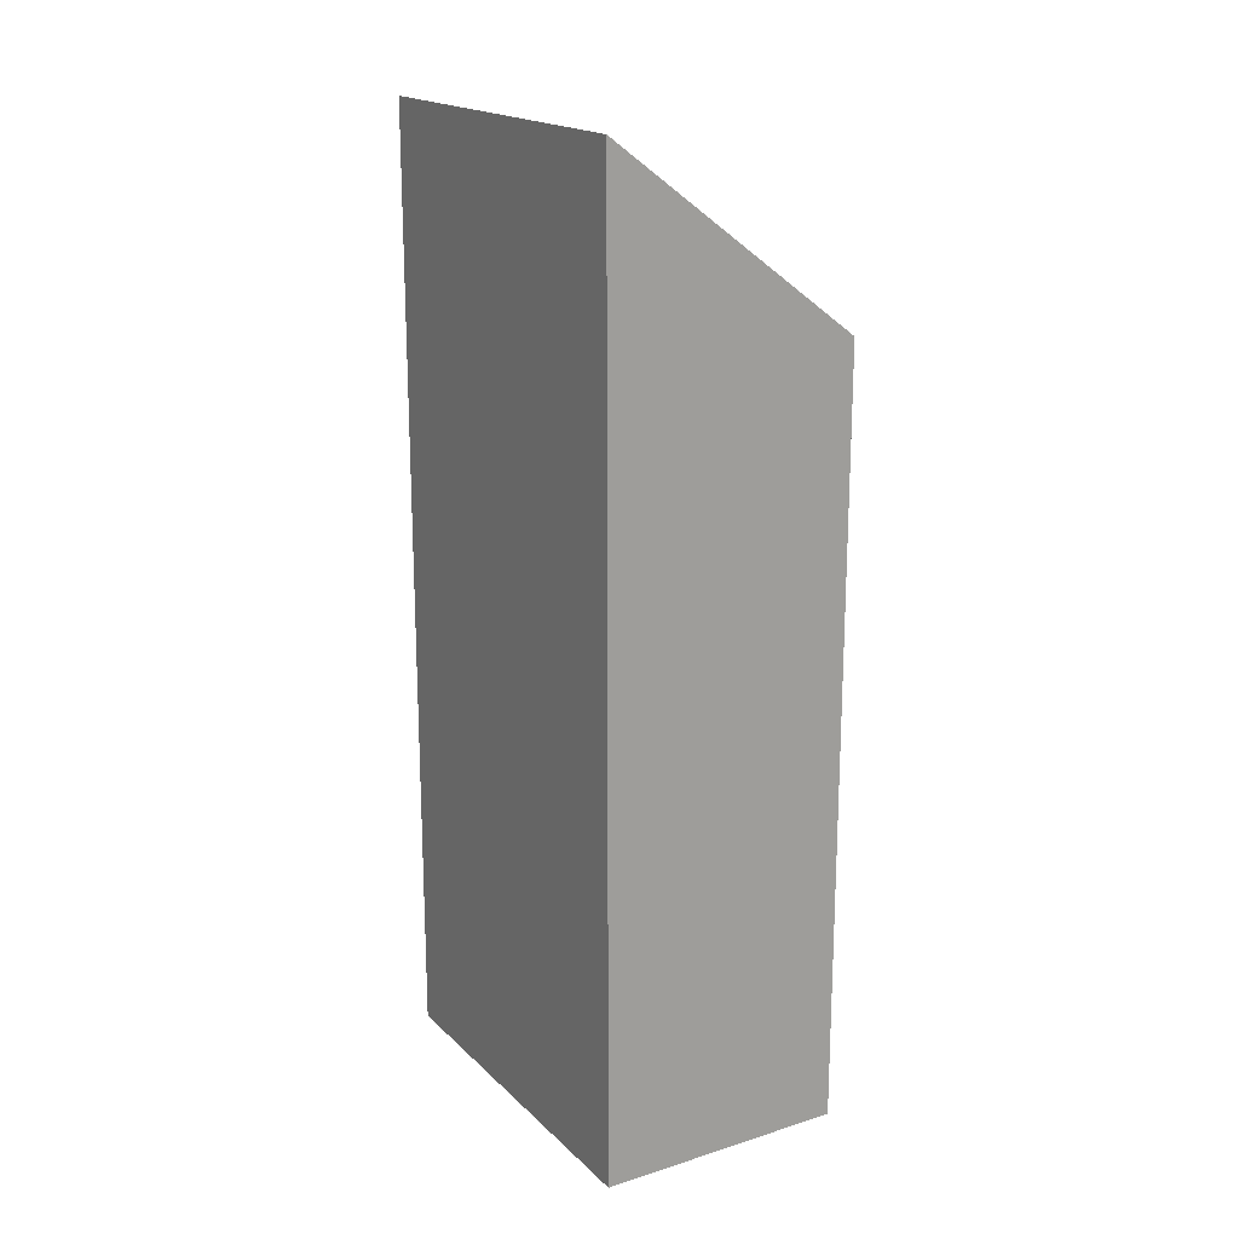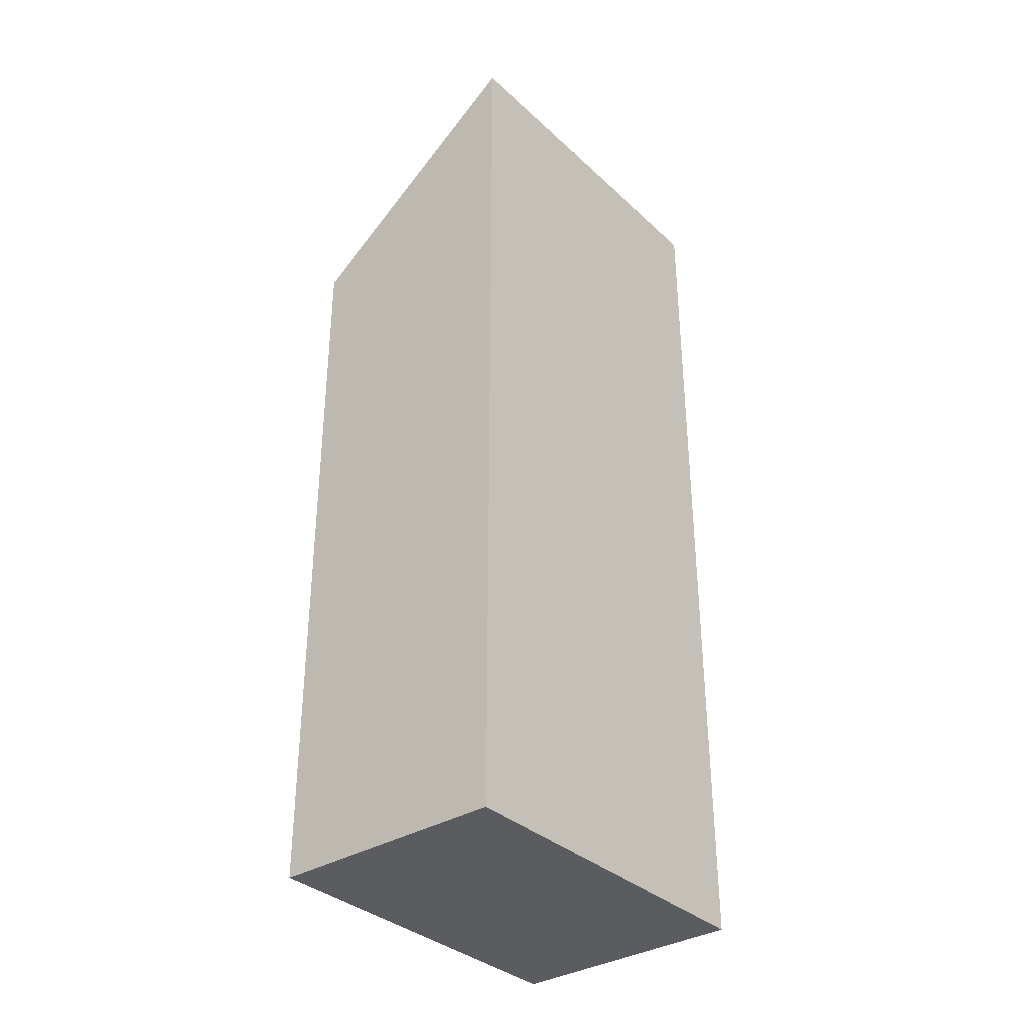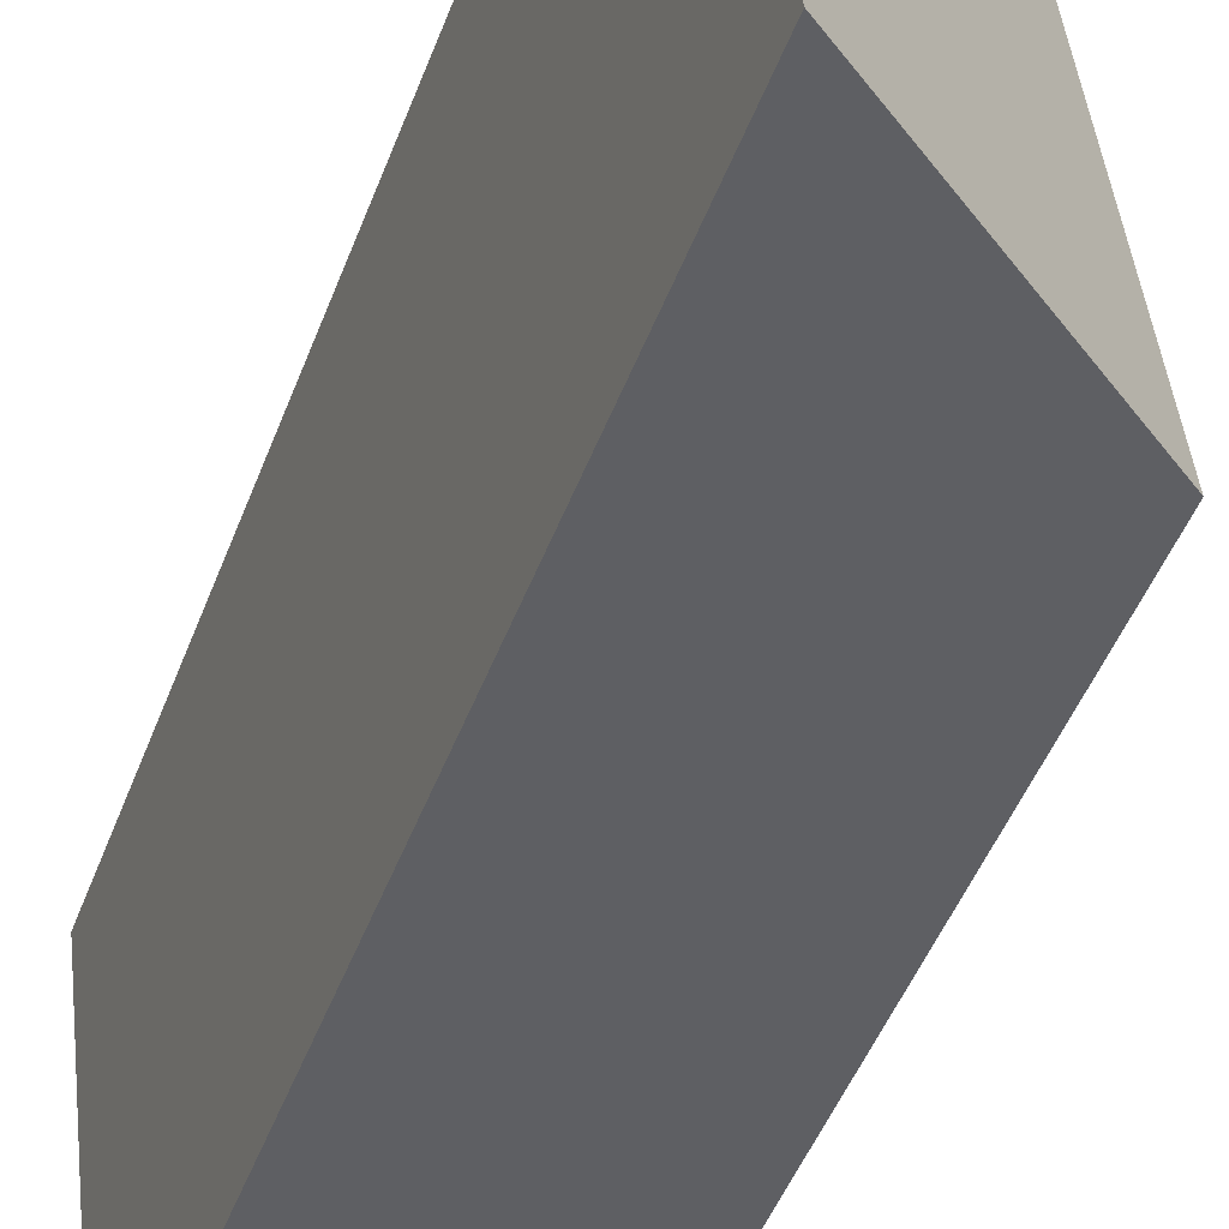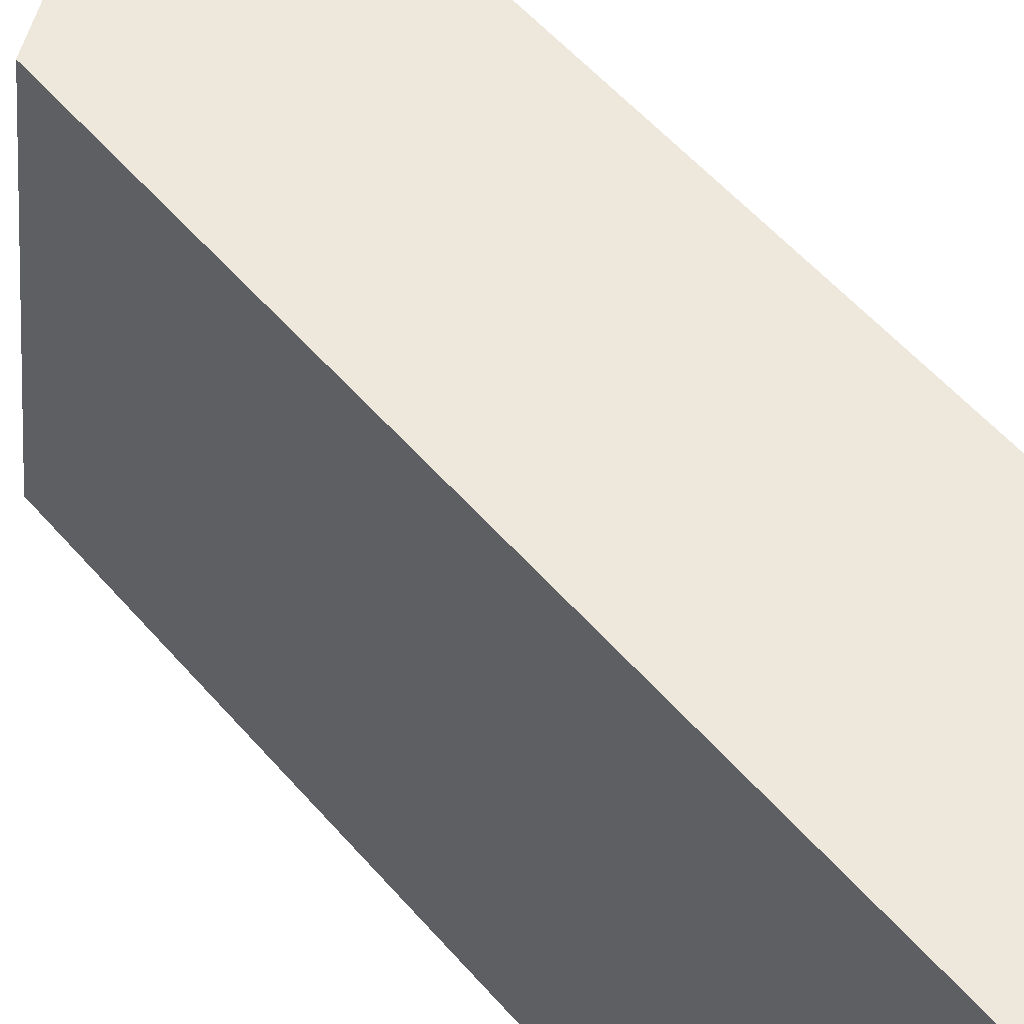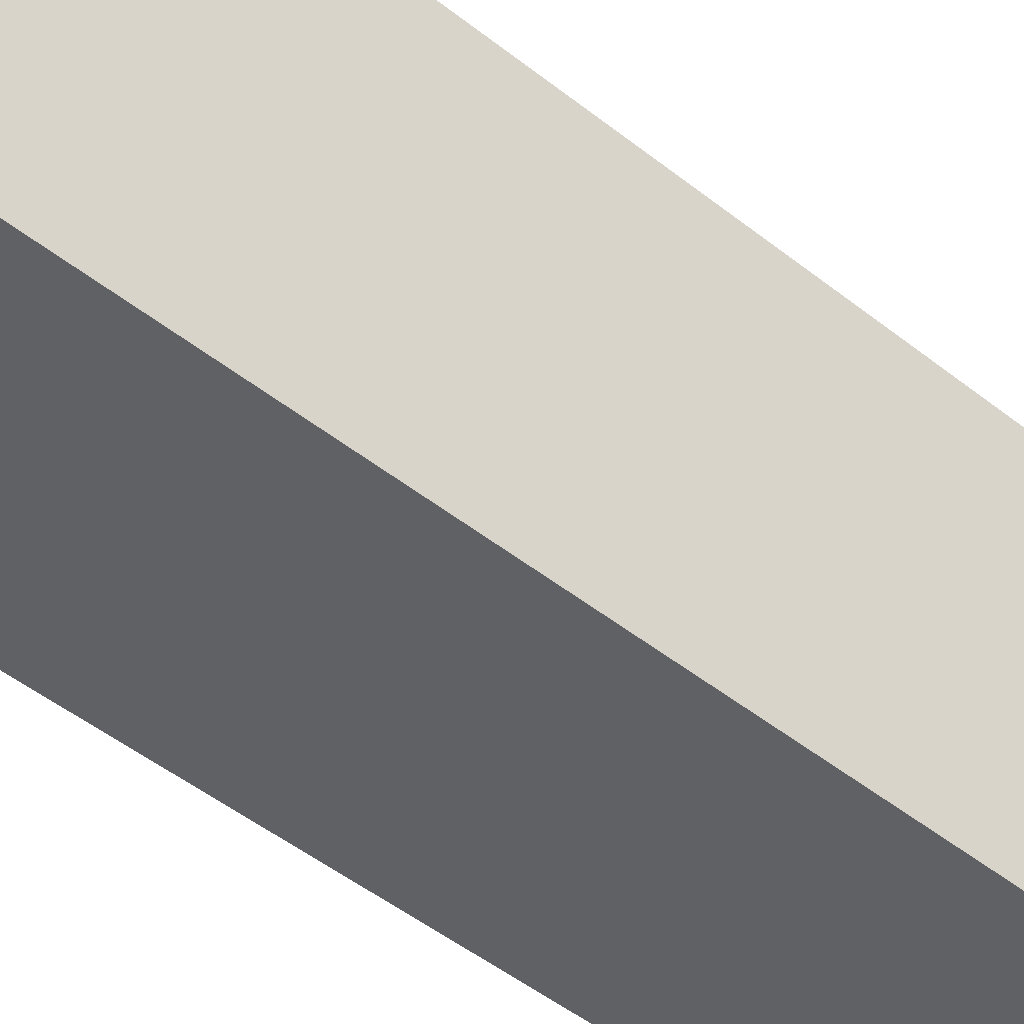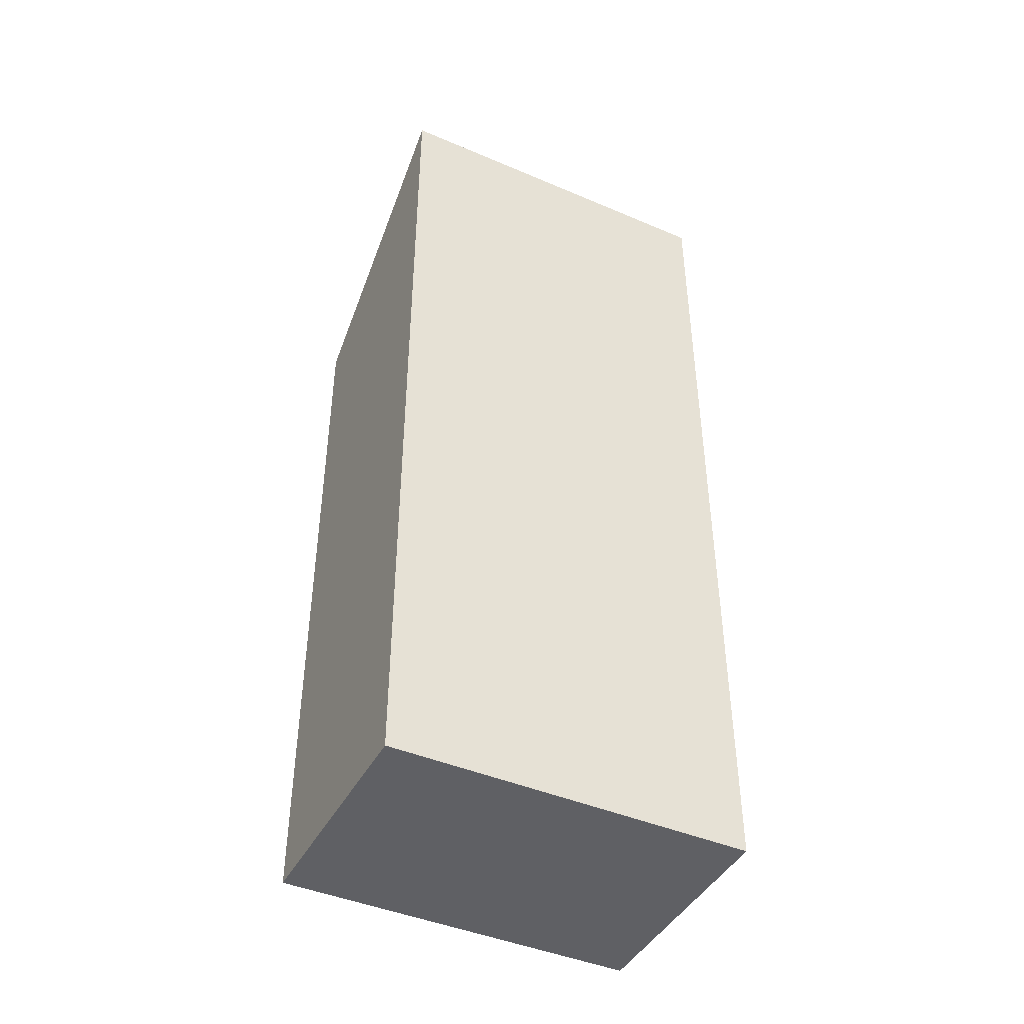
<metadata>
{"format":"obj","ext":"obj","renderer":"f3d","projection":"perspective","resolution":1024,"background":"white","views":[{"elev":18.7,"azim":155.9,"up":"+Y"},{"elev":-34.7,"azim":46.3,"up":"+Y"},{"elev":-47.2,"azim":160.0,"up":"+Z"},{"elev":56.0,"azim":-40.3,"up":"+Z"},{"elev":-51.7,"azim":49.8,"up":"+Z"},{"elev":-44.0,"azim":70.3,"up":"+Y"}]}
</metadata>
<code>
v  4.494 17.34 -0.537
v  0.812 13.97 6.791
v  5.306 17.34 6.254
v  0 13.97 8.552e-16
v  5.306 -3.829e-16 6.254
v  4.494 3.288e-17 -0.537
v  0 0 0
v  0.812 -4.158e-16 6.791
g defaultobject
f 1 2 3
f 2 1 4
f 5 1 3
f 1 5 6
f 6 4 1
f 4 6 7
f 7 2 4
f 2 7 8
f 2 5 3
f 5 2 8
f 8 6 5
f 6 8 7

</code>
